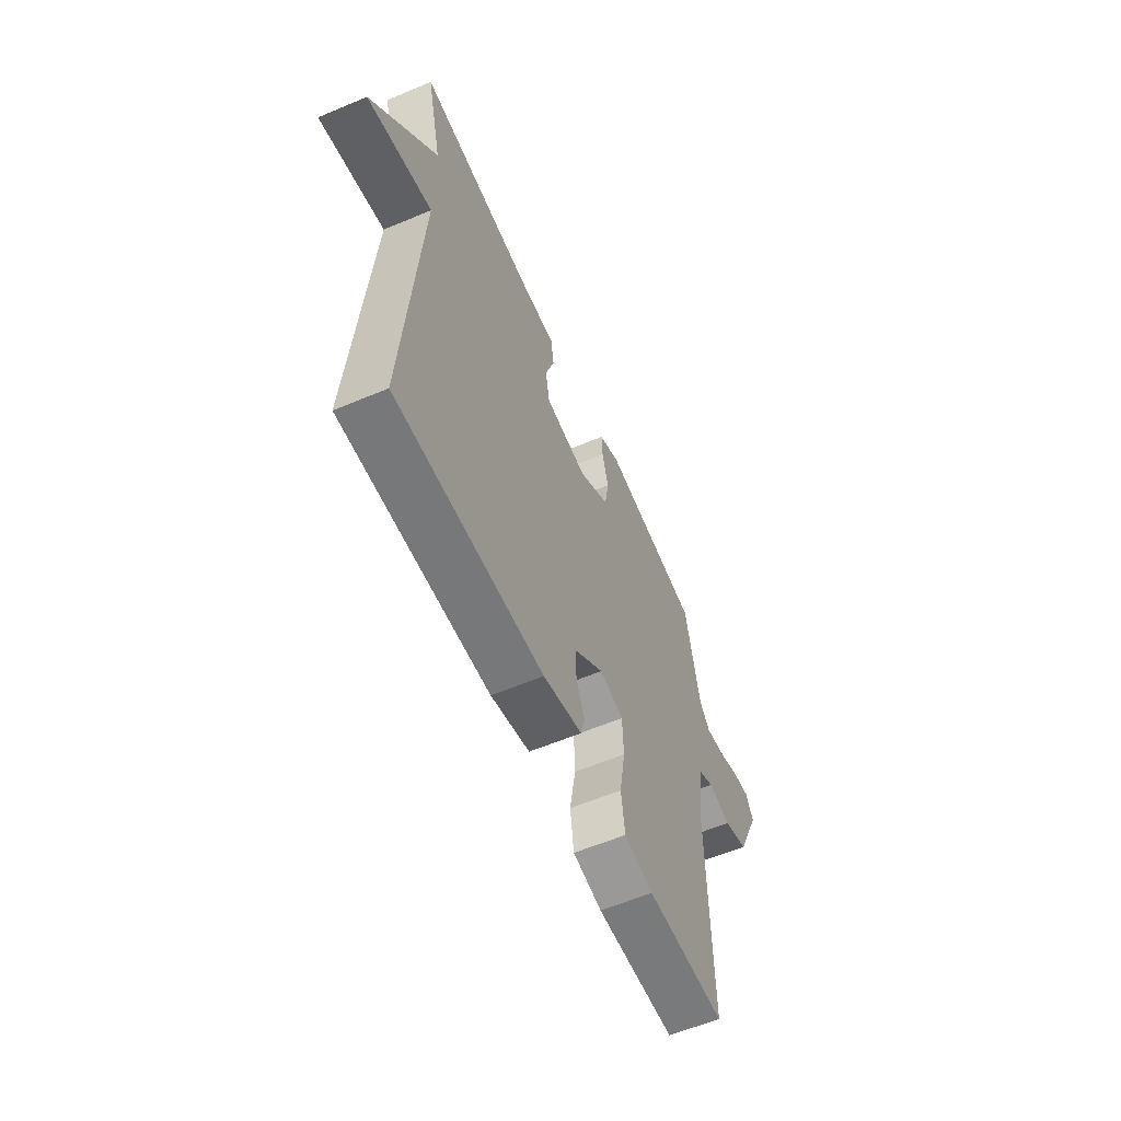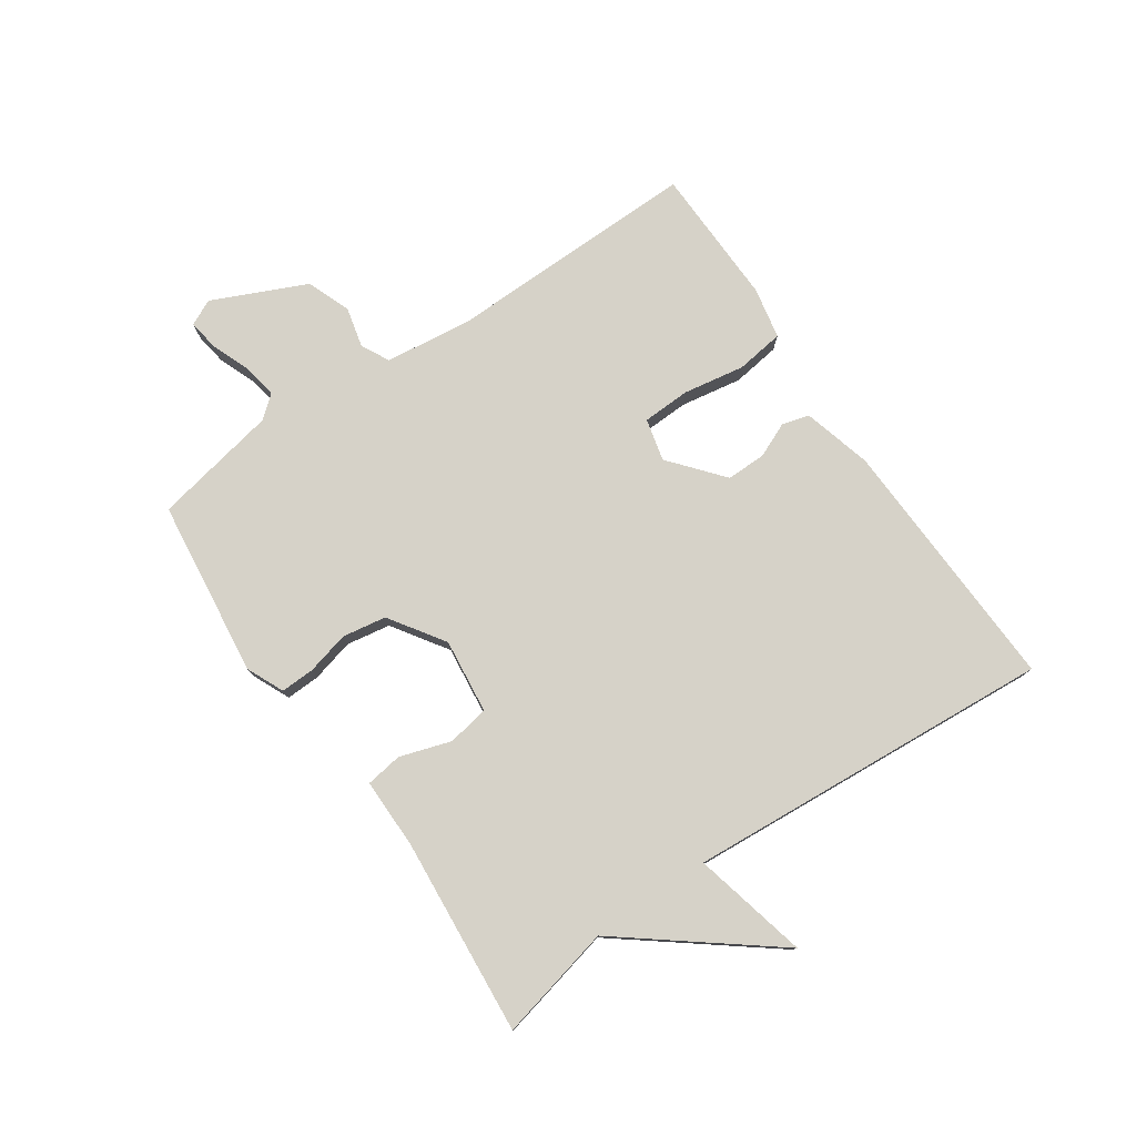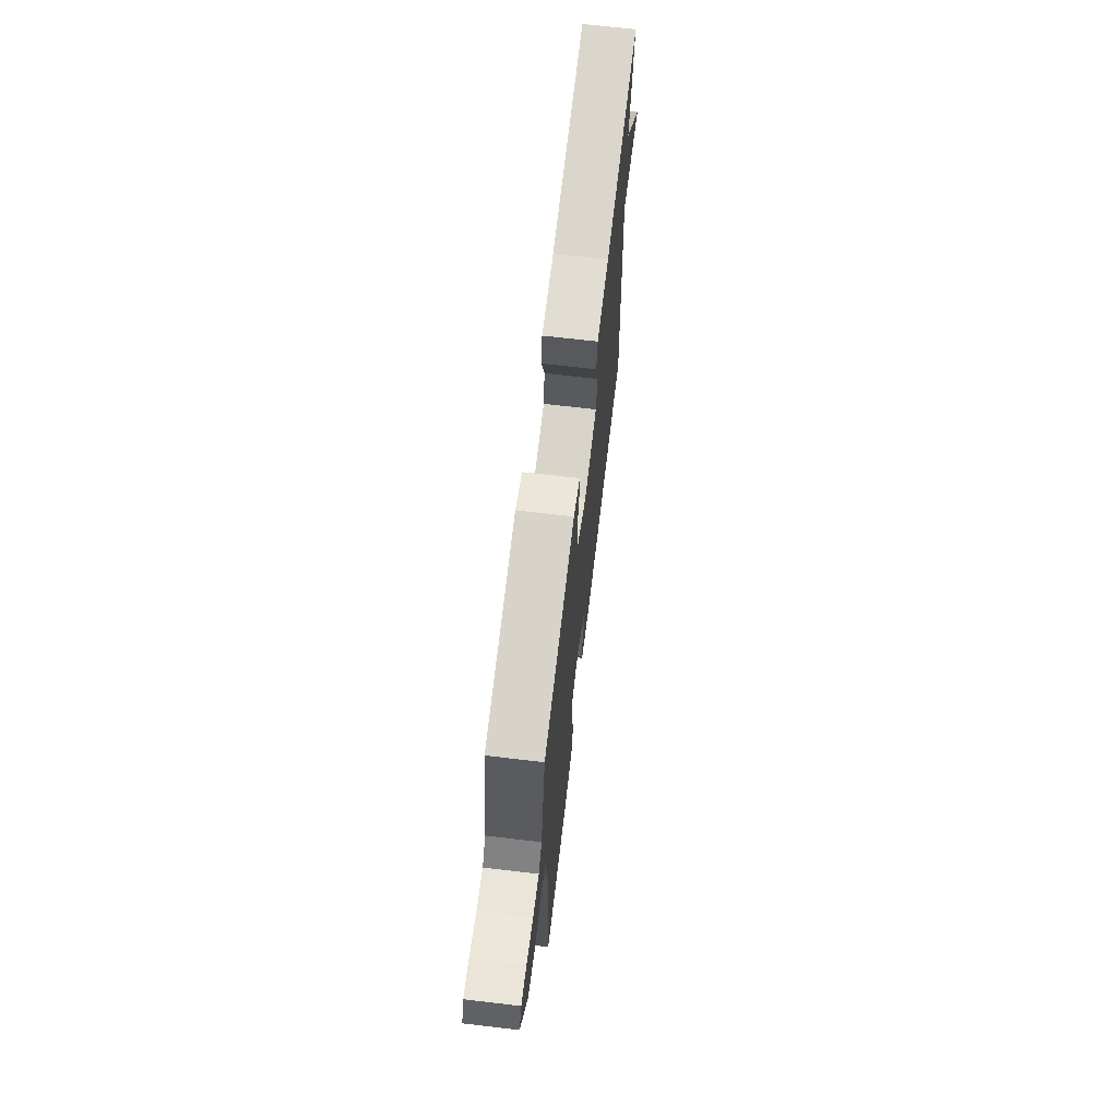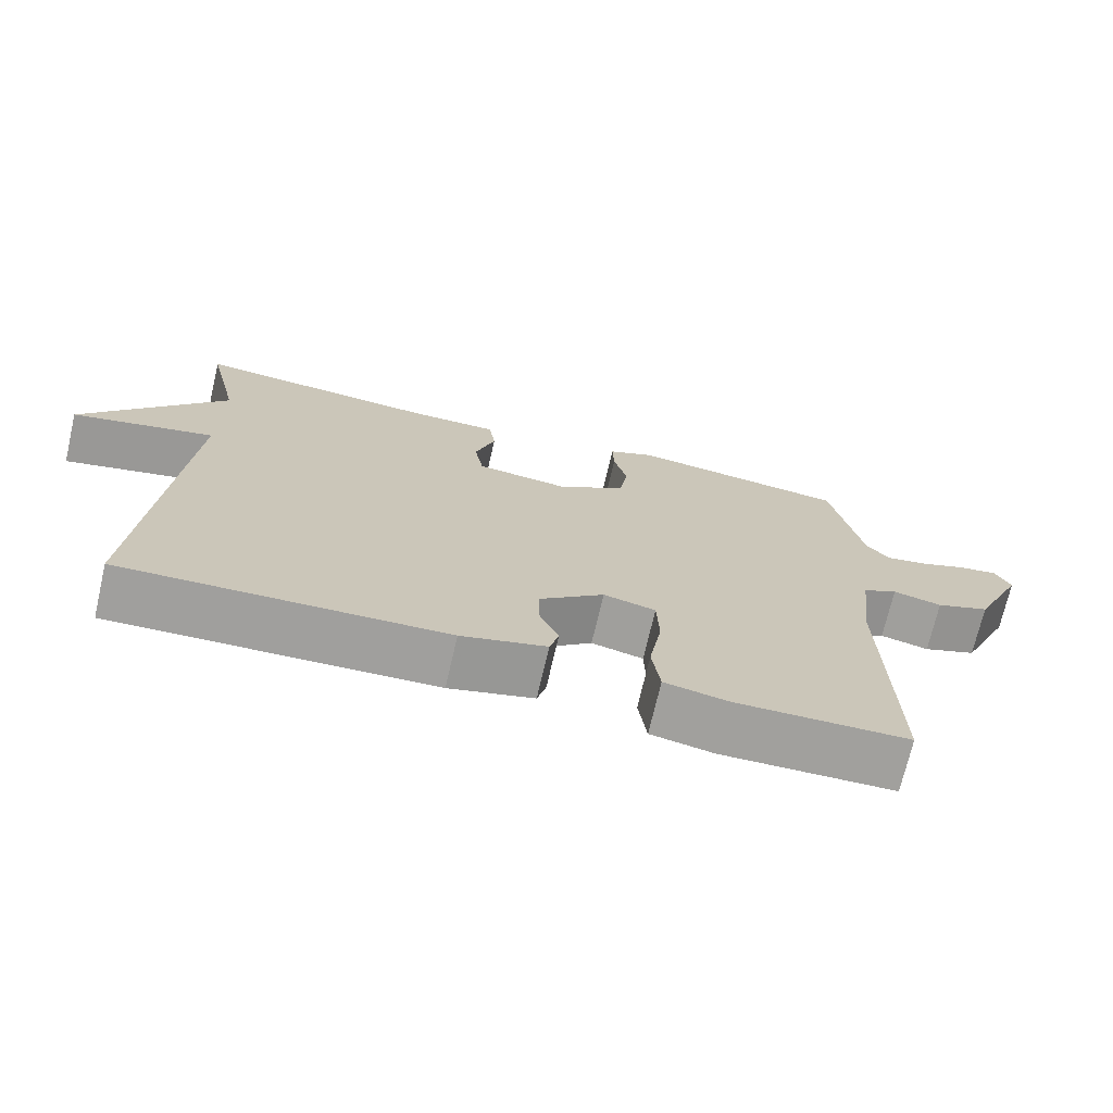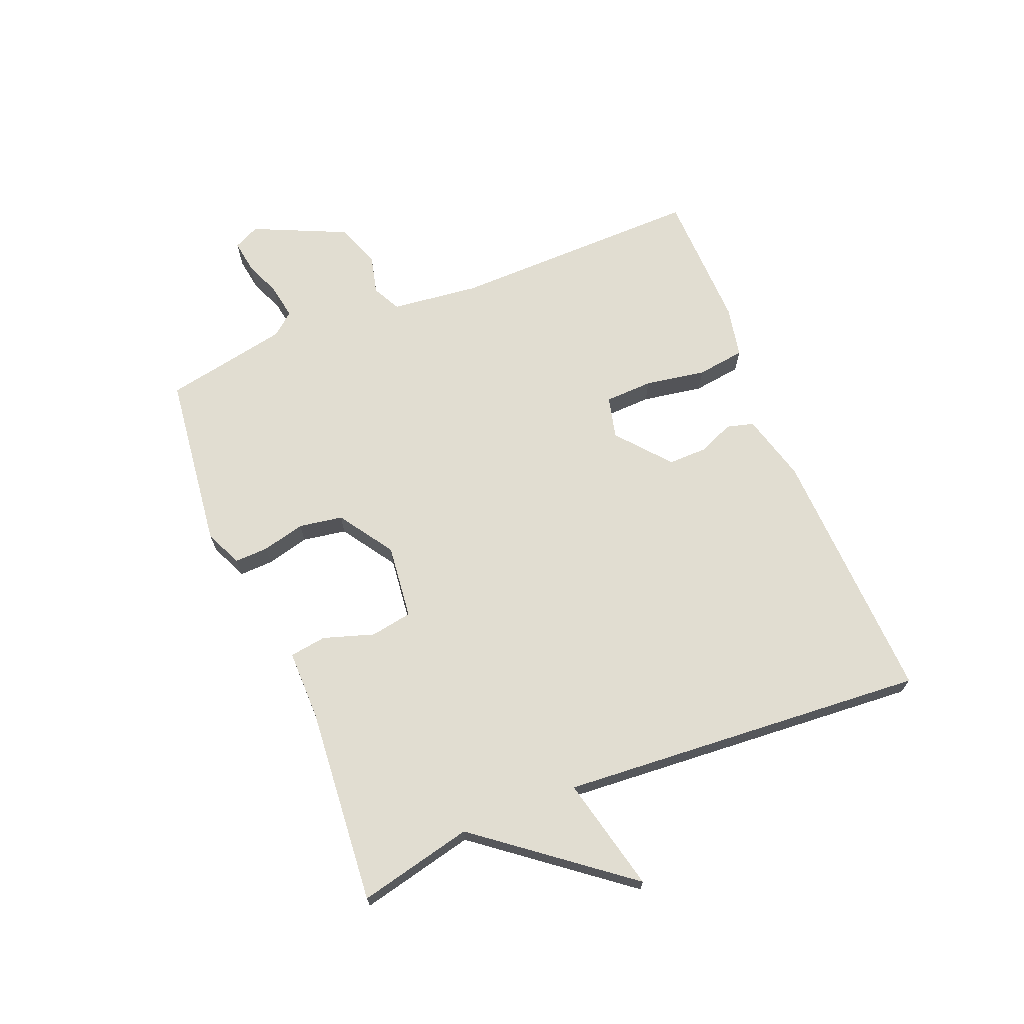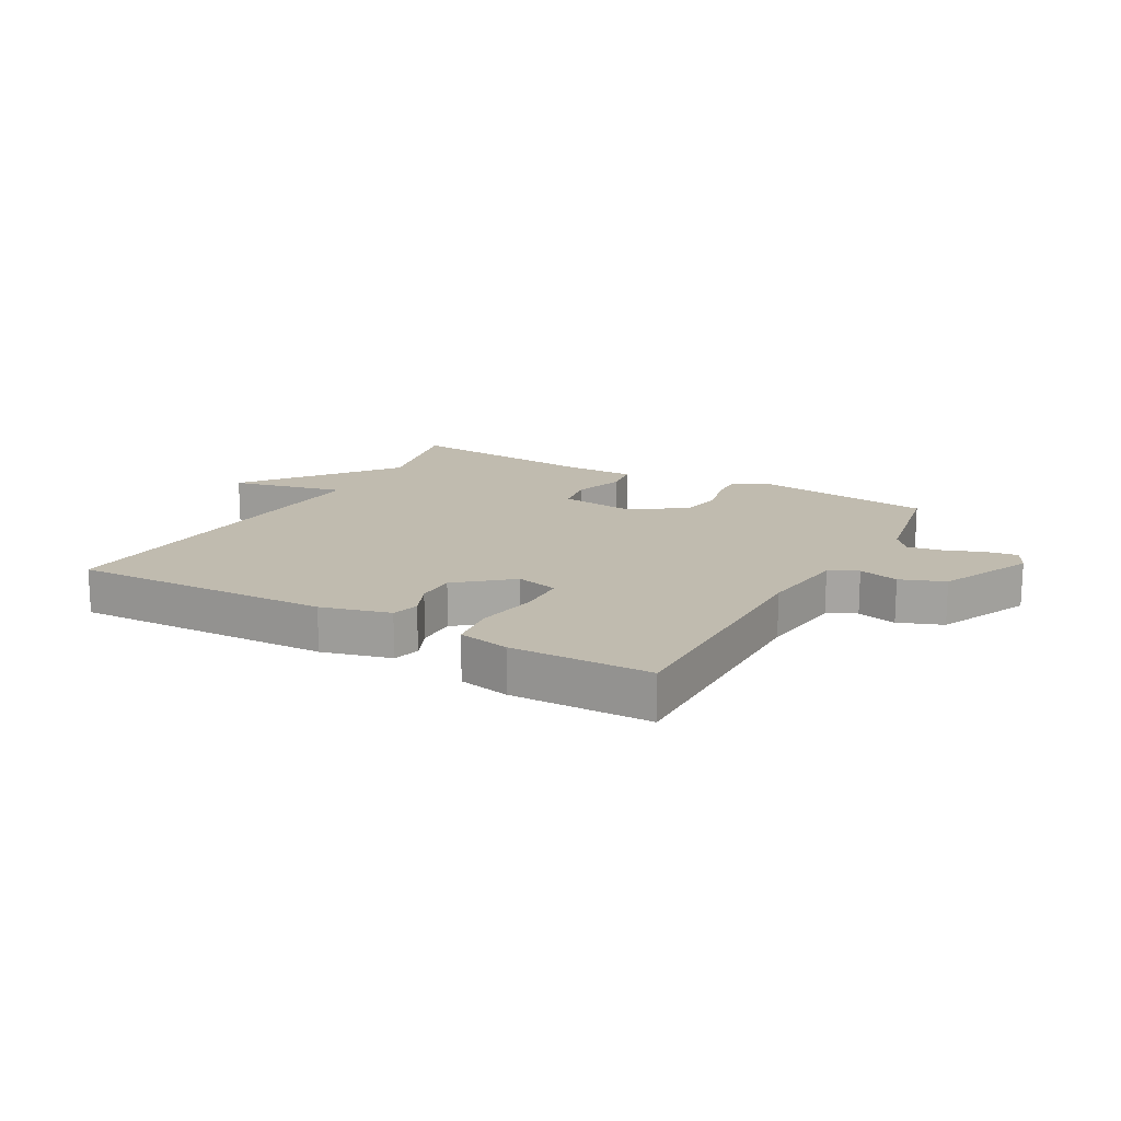
<metadata>
{"format":"obj","ext":"obj","renderer":"f3d","projection":"perspective","resolution":1024,"background":"white","views":[{"elev":-59.3,"azim":113.4,"up":"+Z"},{"elev":77.6,"azim":55.7,"up":"+Y"},{"elev":68.7,"azim":-83.3,"up":"+Z"},{"elev":-71.7,"azim":166.9,"up":"+Z"},{"elev":68.7,"azim":68.0,"up":"+Y"},{"elev":16.1,"azim":-150.5,"up":"+Y"}]}
</metadata>
<code>
v -0.5 0.07 -0.5
v -0.493 0.07 -0.082
v -0.51 0.07 0.065
v -0.557 0.07 0.089
v -0.623 0.07 0.073
v -0.696 0.07 0.101
v -0.766 0.07 0.256
v -0.745 0.07 0.299
v -0.693 0.07 0.291
v -0.629 0.07 0.266
v -0.572 0.07 0.256
v -0.541 0.07 0.293
v -0.5 0.07 0.5
v -0.206 0.07 0.535
v -0.144 0.07 0.507
v -0.146 0.07 0.451
v -0.164 0.07 0.38
v -0.152 0.07 0.307
v -0.061 0.07 0.246
v 0.063 0.07 0.26
v 0.075 0.07 0.329
v 0.048 0.07 0.413
v 0.057 0.07 0.474
v 0.174 0.07 0.473
v 0.5 0.07 0.5
v 0.456 0.07 0.31
v 0.646 0.07 0.065
v 0.456 0.07 0.11
v 0.5 0.07 -0.5
v 0.071 0.07 -0.483
v -0.043 0.07 -0.452
v -0.055 0.07 -0.407
v -0.03 0.07 -0.35
v -0.029 0.07 -0.284
v -0.116 0.07 -0.211
v -0.186 0.07 -0.228
v -0.189 0.07 -0.308
v -0.172 0.07 -0.409
v -0.183 0.07 -0.489
v -0.268 0.07 -0.506
v -0.5 0 -0.5
v -0.493 0 -0.082
v -0.51 0 0.065
v -0.557 0 0.089
v -0.623 0 0.073
v -0.696 0 0.101
v -0.766 0 0.256
v -0.745 0 0.299
v -0.693 0 0.291
v -0.629 0 0.266
v -0.572 0 0.256
v -0.541 0 0.293
v -0.5 0 0.5
v -0.206 0 0.535
v -0.144 0 0.507
v -0.146 0 0.451
v -0.164 0 0.38
v -0.152 0 0.307
v -0.061 0 0.246
v 0.063 0 0.26
v 0.075 0 0.329
v 0.048 0 0.413
v 0.057 0 0.474
v 0.174 0 0.473
v 0.5 0 0.5
v 0.456 0 0.31
v 0.646 0 0.065
v 0.456 0 0.11
v 0.5 0 -0.5
v 0.071 0 -0.483
v -0.043 0 -0.452
v -0.055 0 -0.407
v -0.03 0 -0.35
v -0.029 0 -0.284
v -0.116 0 -0.211
v -0.186 0 -0.228
v -0.189 0 -0.308
v -0.172 0 -0.409
v -0.183 0 -0.489
v -0.268 0 -0.506
f 40 1 2
f 39 40 2
f 38 39 2
f 37 38 2
f 36 37 2 3
f 35 36 3
f 31 32 33
f 30 31 33
f 29 30 33
f 28 29 33
f 28 33 34
f 26 27 28
f 26 28 34 35
f 24 25 26 35
f 21 22 23 24
f 20 21 24
f 15 16 17
f 14 15 17
f 13 14 17
f 12 13 17
f 11 12 17 18
f 8 9 10
f 7 8 10
f 6 7 10
f 5 6 10
f 4 5 10
f 3 4 10 11
f 11 18 19
f 3 11 19
f 35 3 19
f 35 19 20
f 20 24 35
f 42 41 80
f 42 80 79
f 42 79 78
f 42 78 77
f 43 42 77 76
f 43 76 75
f 73 72 71
f 73 71 70
f 73 70 69
f 73 69 68
f 74 73 68
f 68 67 66
f 75 74 68 66
f 75 66 65 64
f 64 63 62 61
f 64 61 60
f 57 56 55
f 57 55 54
f 57 54 53
f 57 53 52
f 58 57 52 51
f 50 49 48
f 50 48 47
f 50 47 46
f 50 46 45
f 50 45 44
f 51 50 44 43
f 59 58 51
f 59 51 43
f 59 43 75
f 60 59 75
f 75 64 60
f 1 41 42 2
f 2 42 43 3
f 3 43 44 4
f 4 44 45 5
f 5 45 46 6
f 6 46 47 7
f 7 47 48 8
f 8 48 49 9
f 9 49 50 10
f 10 50 51 11
f 11 51 52 12
f 12 52 53 13
f 13 53 54 14
f 14 54 55 15
f 15 55 56 16
f 16 56 57 17
f 17 57 58 18
f 18 58 59 19
f 19 59 60 20
f 20 60 61 21
f 21 61 62 22
f 22 62 63 23
f 23 63 64 24
f 24 64 65 25
f 25 65 66 26
f 26 66 67 27
f 27 67 68 28
f 28 68 69 29
f 29 69 70 30
f 30 70 71 31
f 31 71 72 32
f 32 72 73 33
f 33 73 74 34
f 34 74 75 35
f 35 75 76 36
f 36 76 77 37
f 37 77 78 38
f 38 78 79 39
f 39 79 80 40
f 40 80 41 1

</code>
